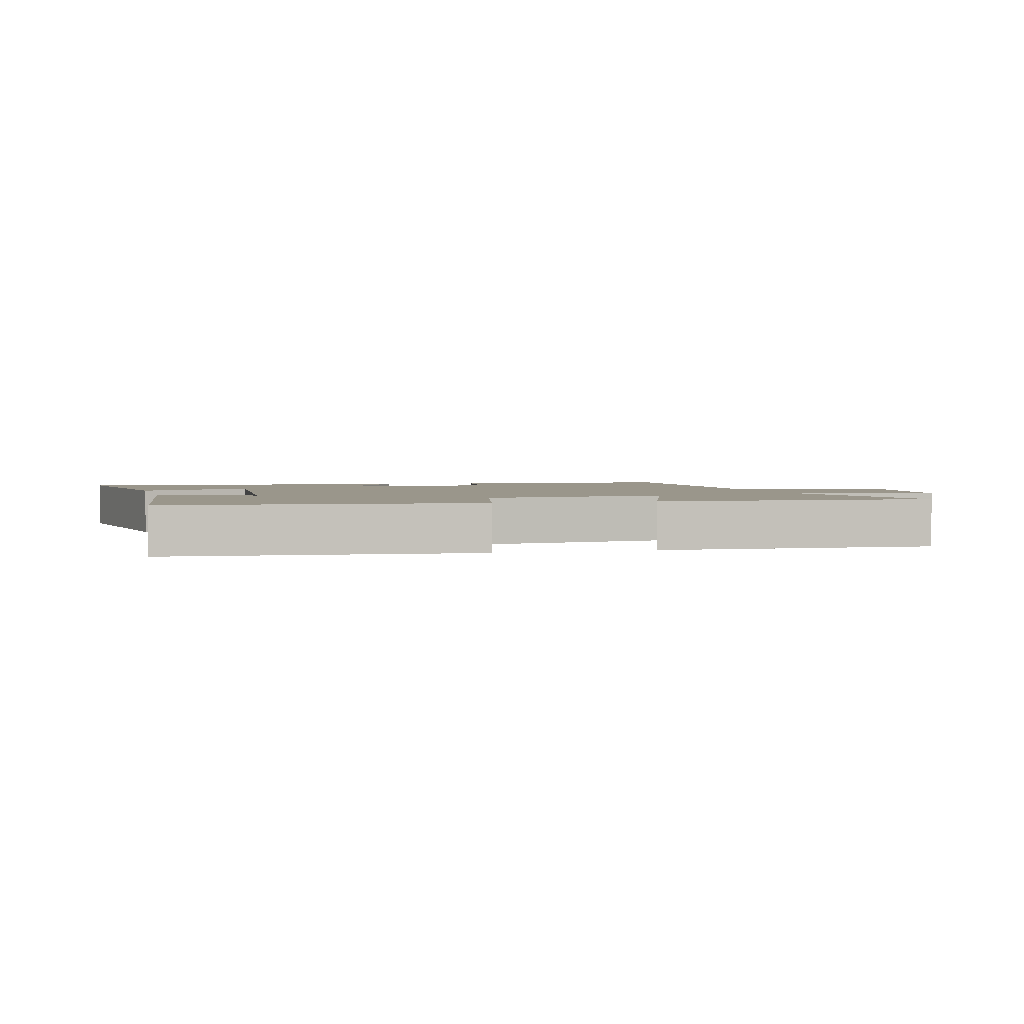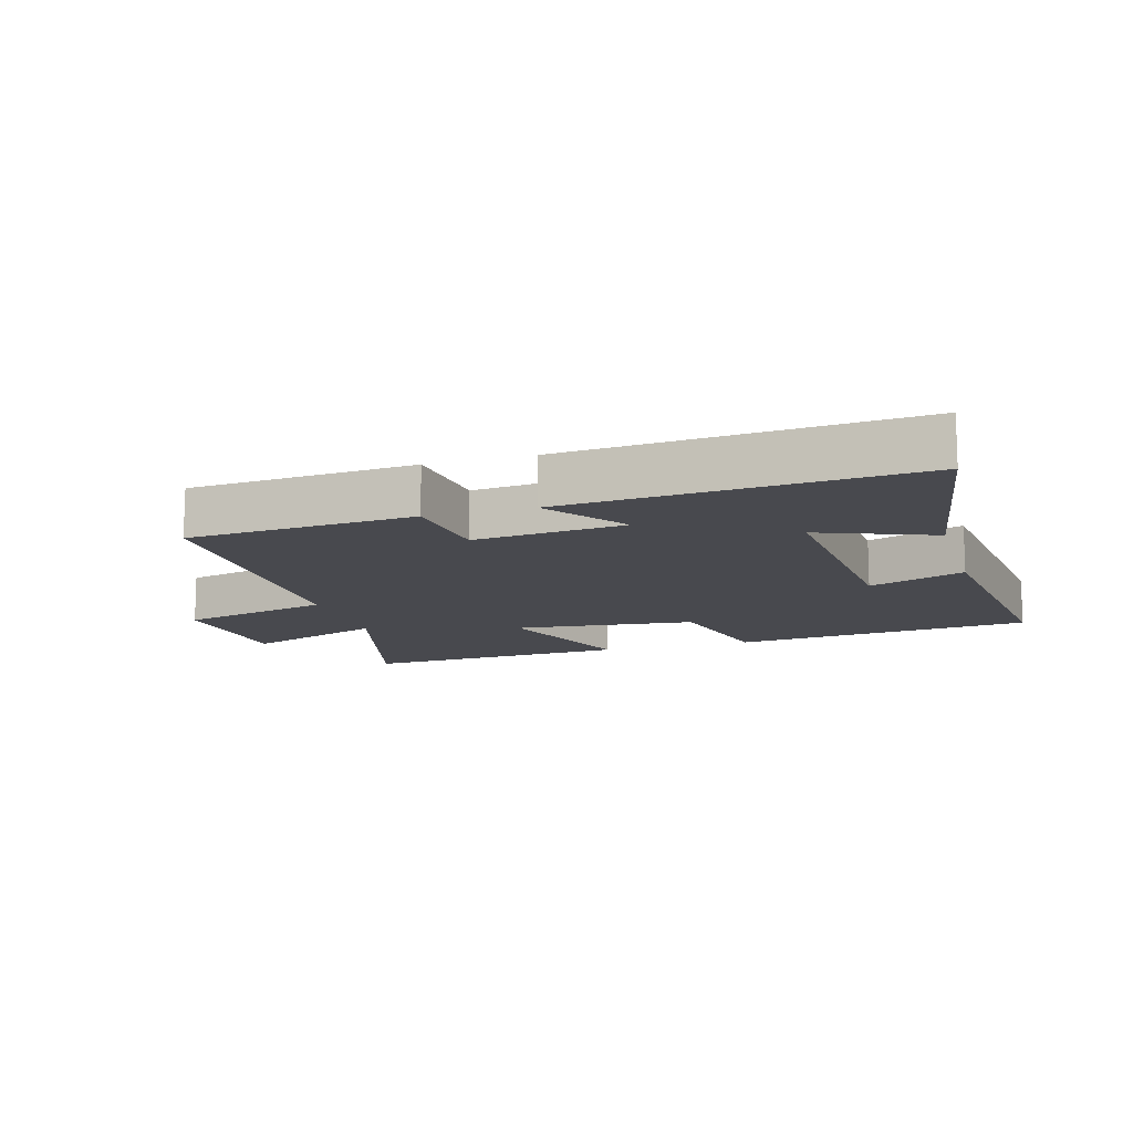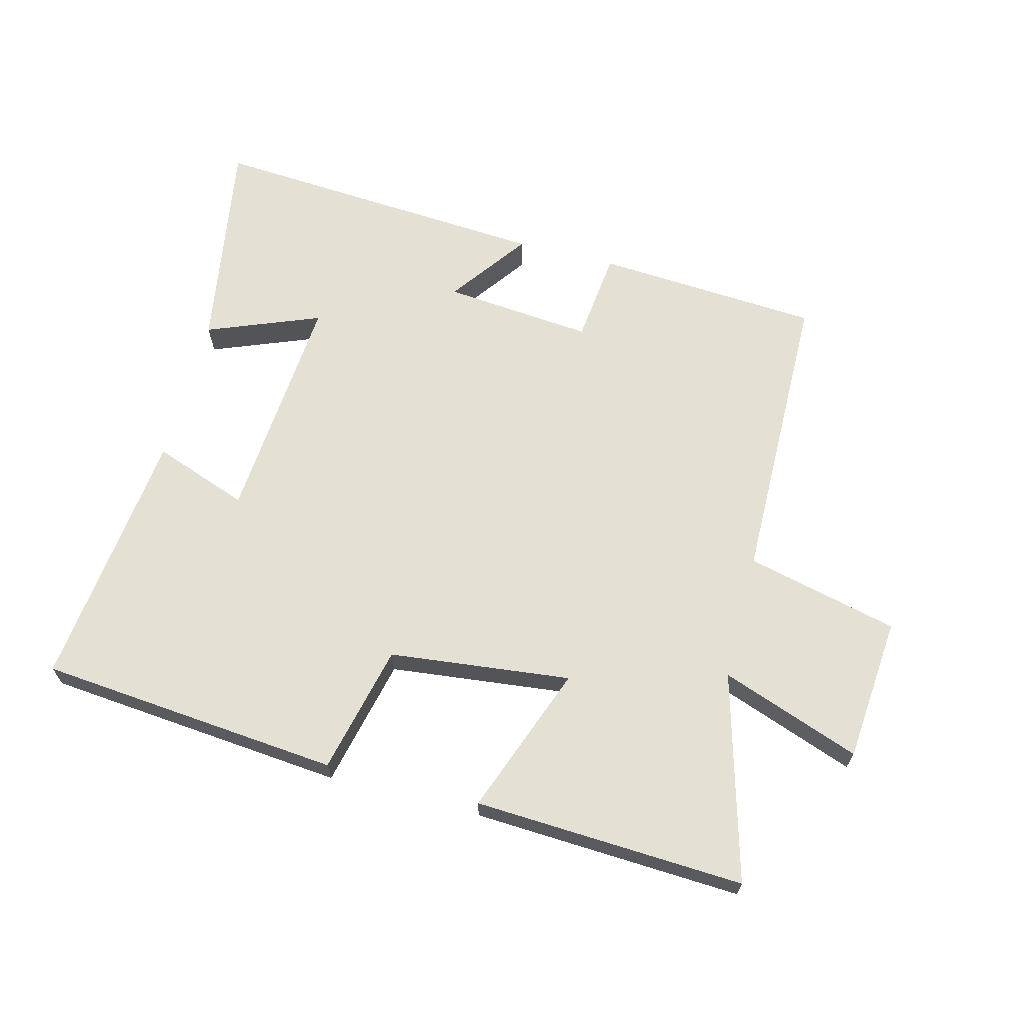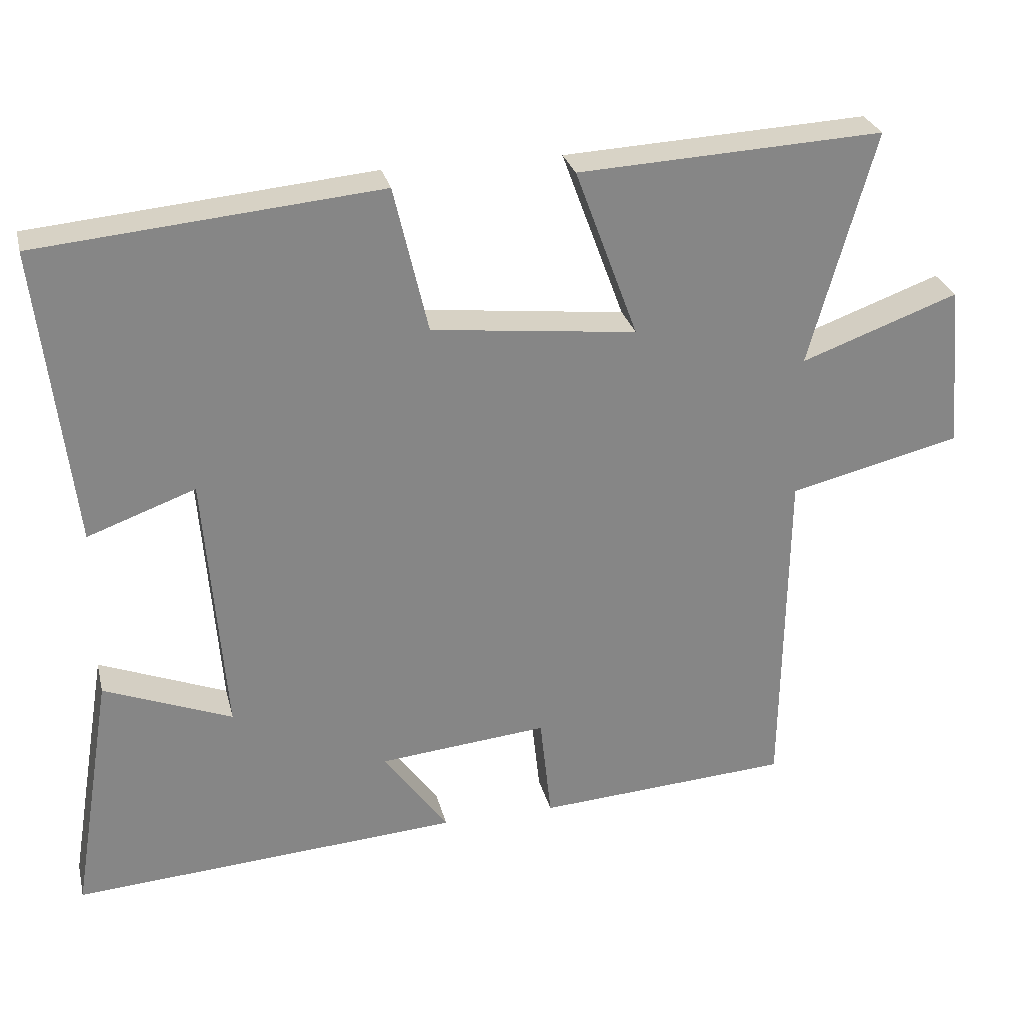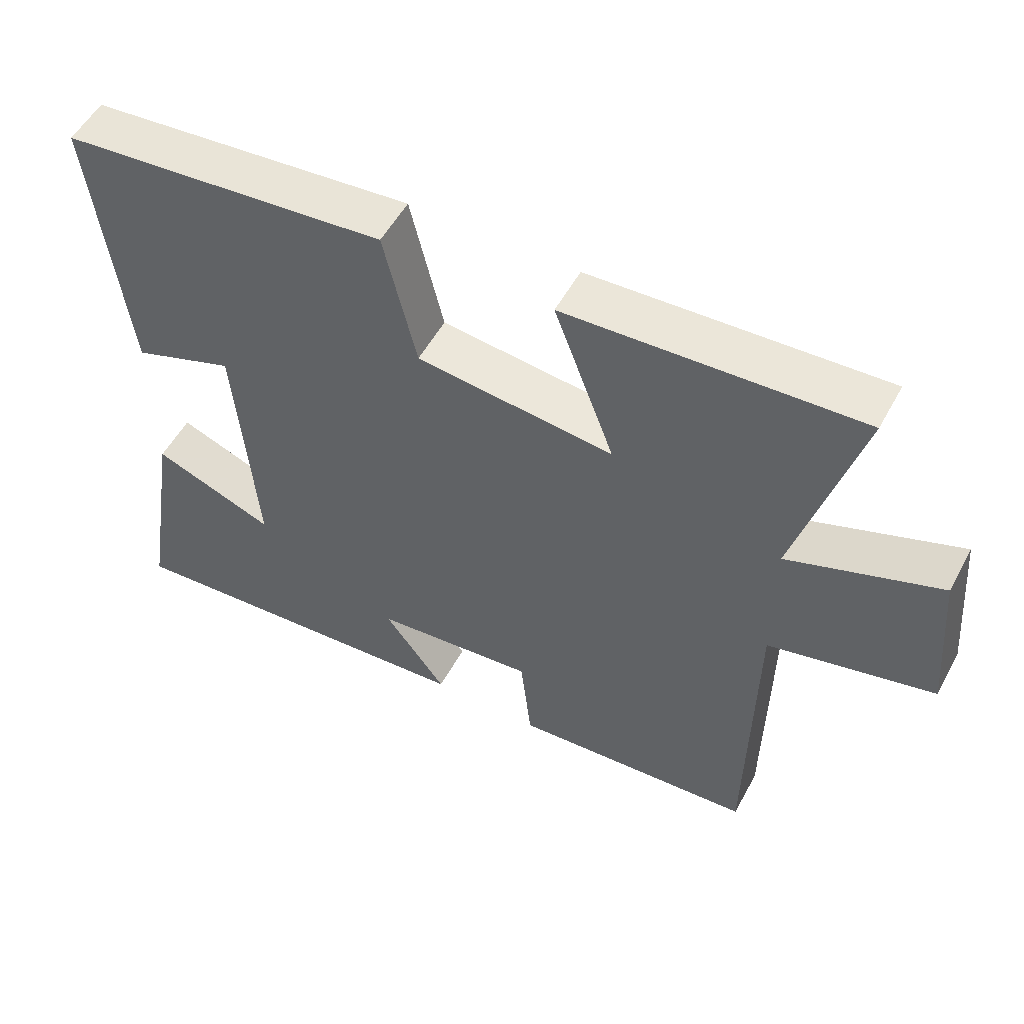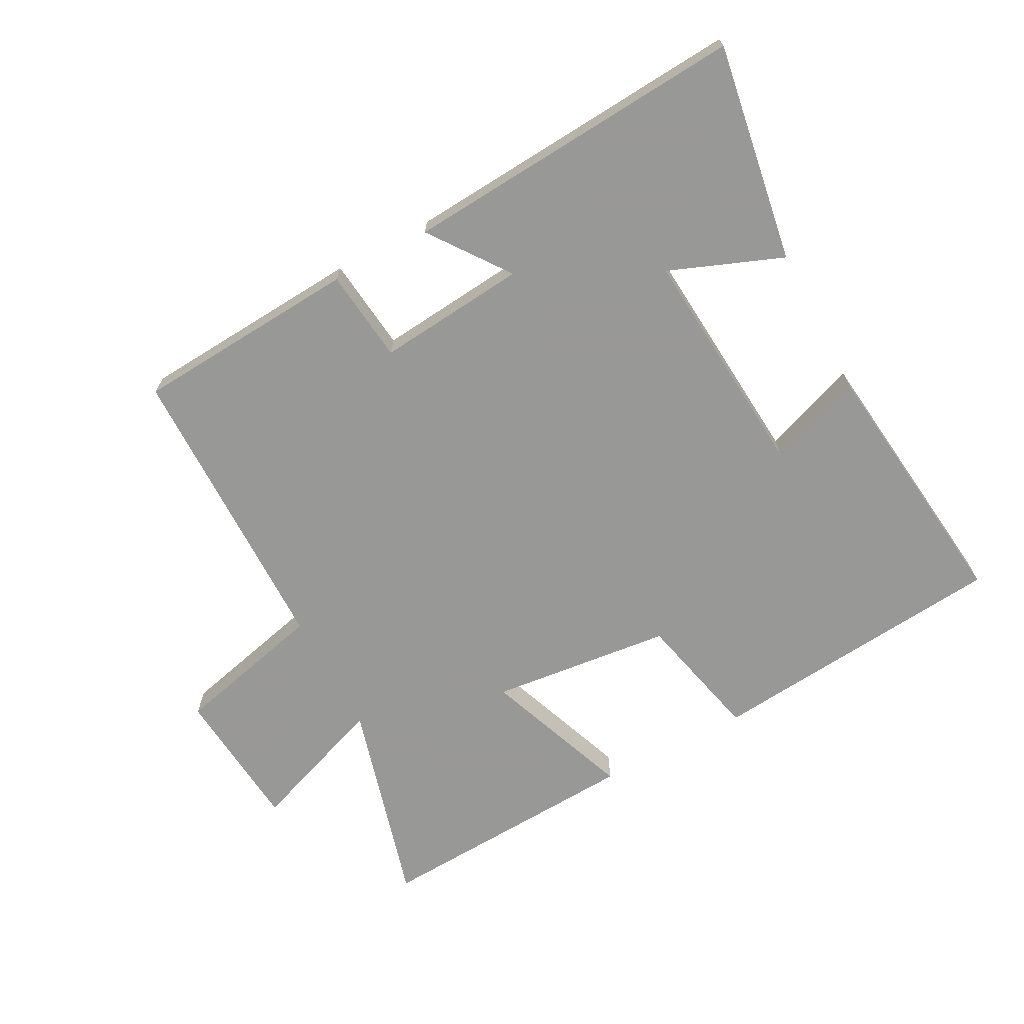
<metadata>
{"format":"obj","ext":"obj","renderer":"f3d","projection":"perspective","resolution":1024,"background":"white","views":[{"elev":2.4,"azim":-15.2,"up":"+Y"},{"elev":-12.6,"azim":-163.3,"up":"+Y"},{"elev":65.8,"azim":14.5,"up":"+Y"},{"elev":28.1,"azim":-13.5,"up":"+Z"},{"elev":53.9,"azim":28.1,"up":"+Z"},{"elev":-68.5,"azim":-151.8,"up":"+Y"}]}
</metadata>
<code>
v -0.547 0.07 0.457
v -0.076 0.07 0.5
v -0.029 0.07 0.298
v 0.255 0.07 0.266
v 0.168 0.07 0.5
v 0.59 0.07 0.521
v 0.5 0.07 0.197
v 0.718 0.07 0.276
v 0.738 0.07 0.05
v 0.5 0.07 -0.007
v 0.494 0.07 -0.477
v 0.142 0.07 -0.5
v 0.126 0.07 -0.354
v -0.108 0.07 -0.376
v -0.018 0.07 -0.5
v -0.556 0.07 -0.537
v -0.5 0.07 -0.196
v -0.323 0.07 -0.266
v -0.351 0.07 0.1
v -0.5 0.07 0.046
v -0.547 0 0.457
v -0.076 0 0.5
v -0.029 0 0.298
v 0.255 0 0.266
v 0.168 0 0.5
v 0.59 0 0.521
v 0.5 0 0.197
v 0.718 0 0.276
v 0.738 0 0.05
v 0.5 0 -0.007
v 0.494 0 -0.477
v 0.142 0 -0.5
v 0.126 0 -0.354
v -0.108 0 -0.376
v -0.018 0 -0.5
v -0.556 0 -0.537
v -0.5 0 -0.196
v -0.323 0 -0.266
v -0.351 0 0.1
v -0.5 0 0.046
f 1 2 3
f 20 1 3
f 19 20 3
f 18 19 3 4
f 16 17 18
f 15 16 18
f 14 15 18
f 13 14 18 4
f 12 13 4
f 11 12 4
f 10 11 4
f 7 8 9 10
f 7 10 4 5
f 5 6 7
f 23 22 21
f 23 21 40
f 23 40 39
f 24 23 39 38
f 38 37 36
f 38 36 35
f 38 35 34
f 24 38 34 33
f 24 33 32
f 24 32 31
f 24 31 30
f 30 29 28 27
f 25 24 30 27
f 27 26 25
f 1 21 22 2
f 2 22 23 3
f 3 23 24 4
f 4 24 25 5
f 5 25 26 6
f 6 26 27 7
f 7 27 28 8
f 8 28 29 9
f 9 29 30 10
f 10 30 31 11
f 11 31 32 12
f 12 32 33 13
f 13 33 34 14
f 14 34 35 15
f 15 35 36 16
f 16 36 37 17
f 17 37 38 18
f 18 38 39 19
f 19 39 40 20
f 20 40 21 1

</code>
